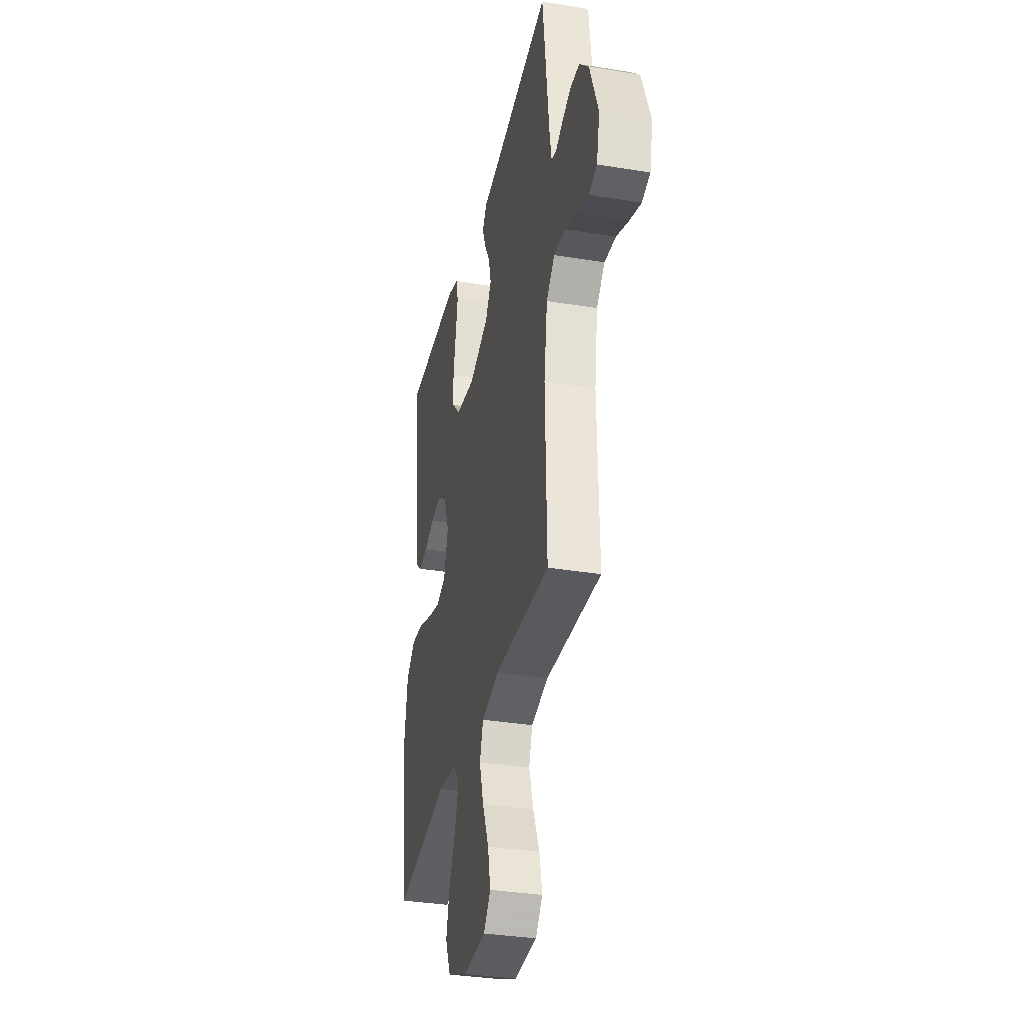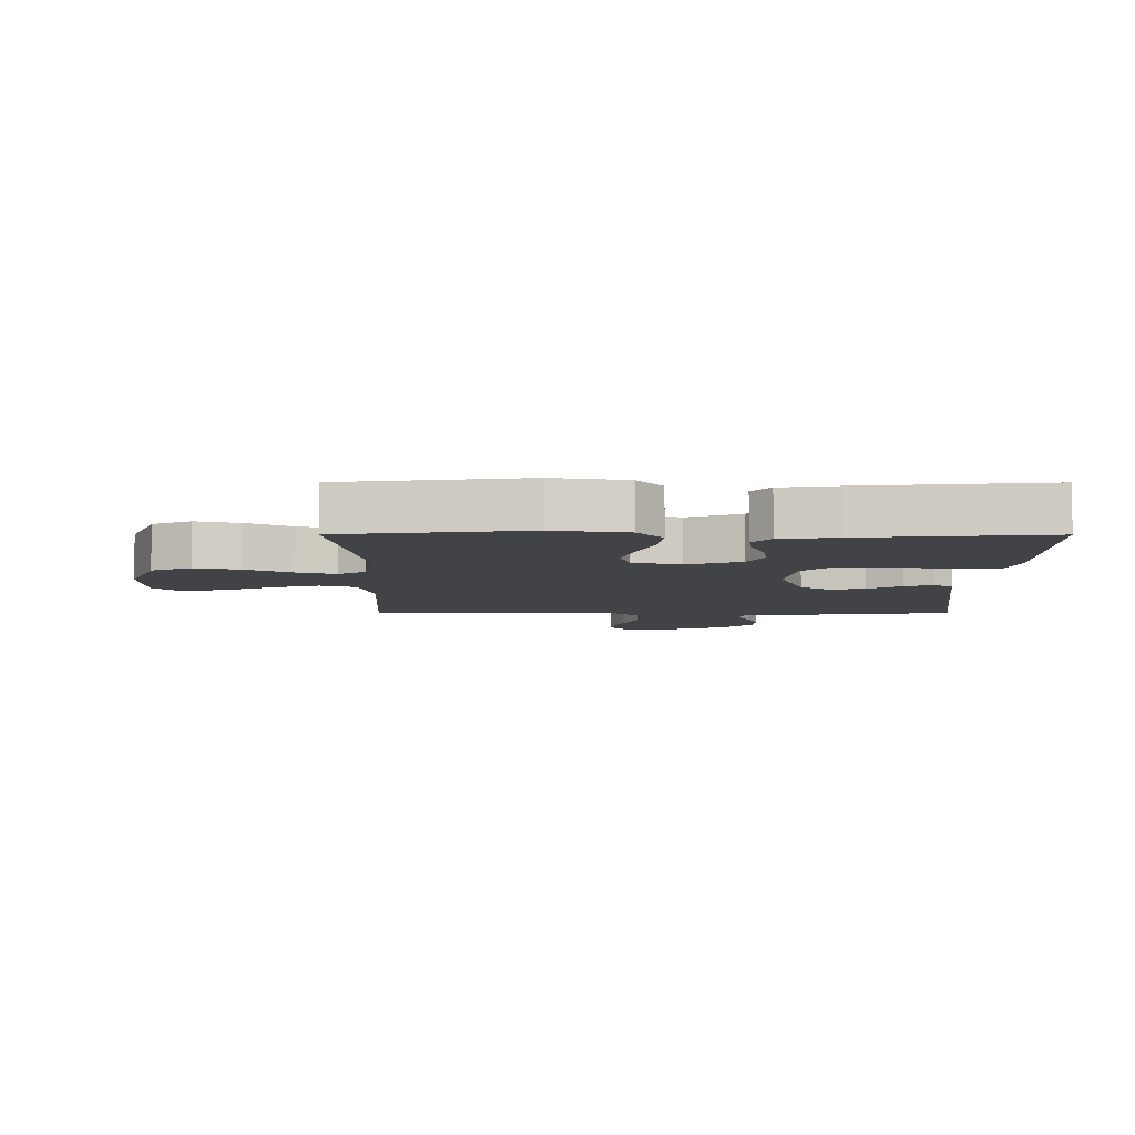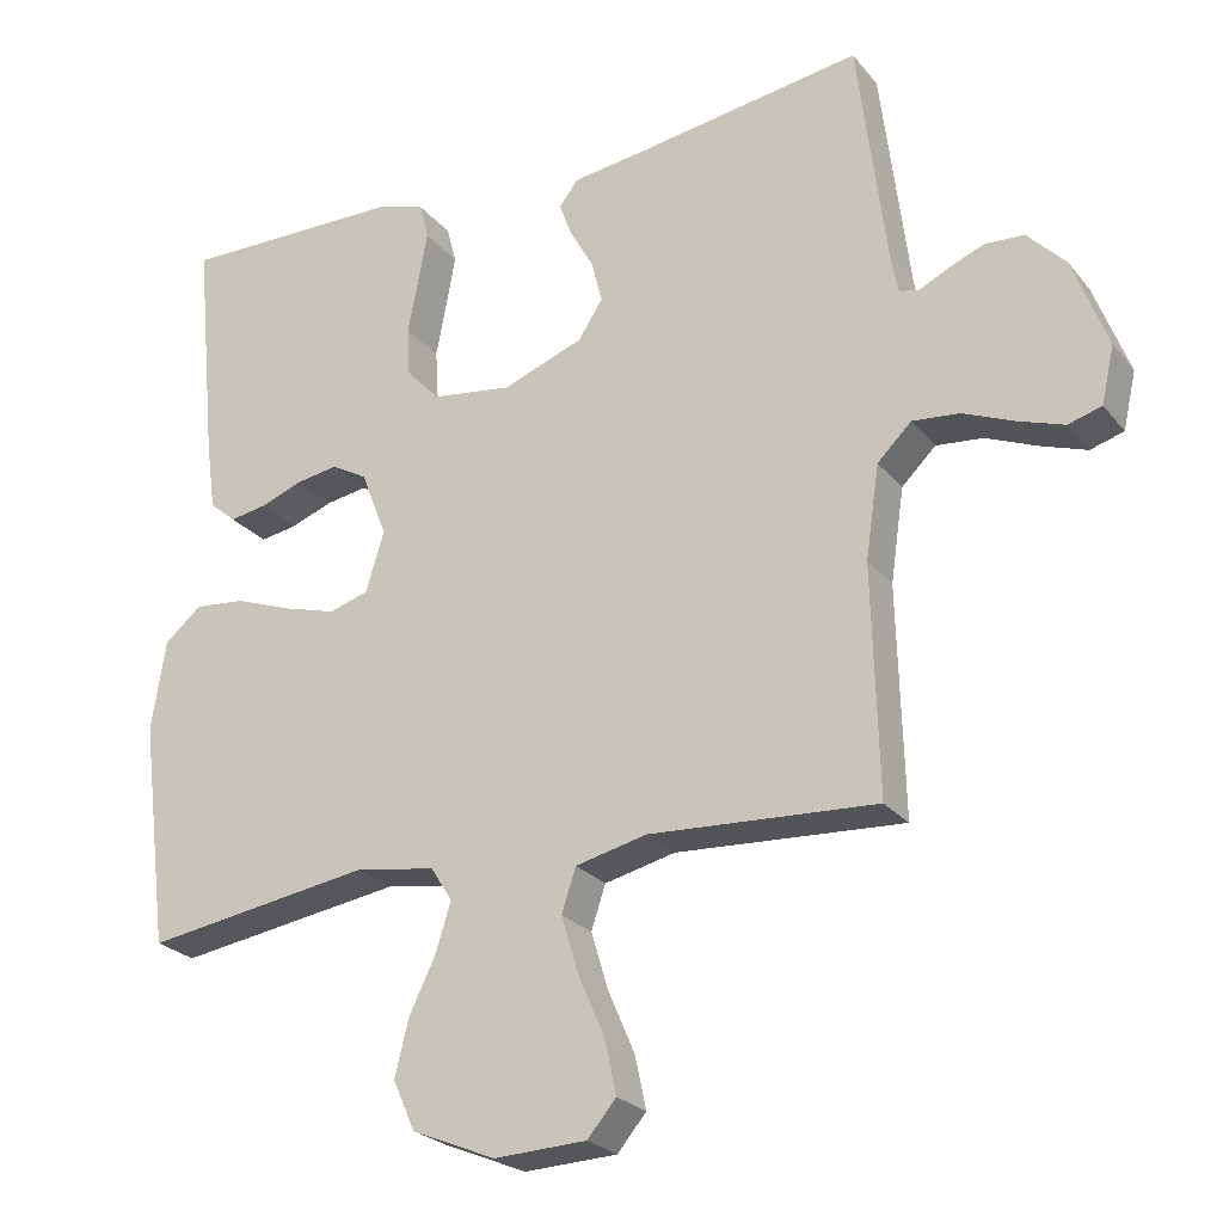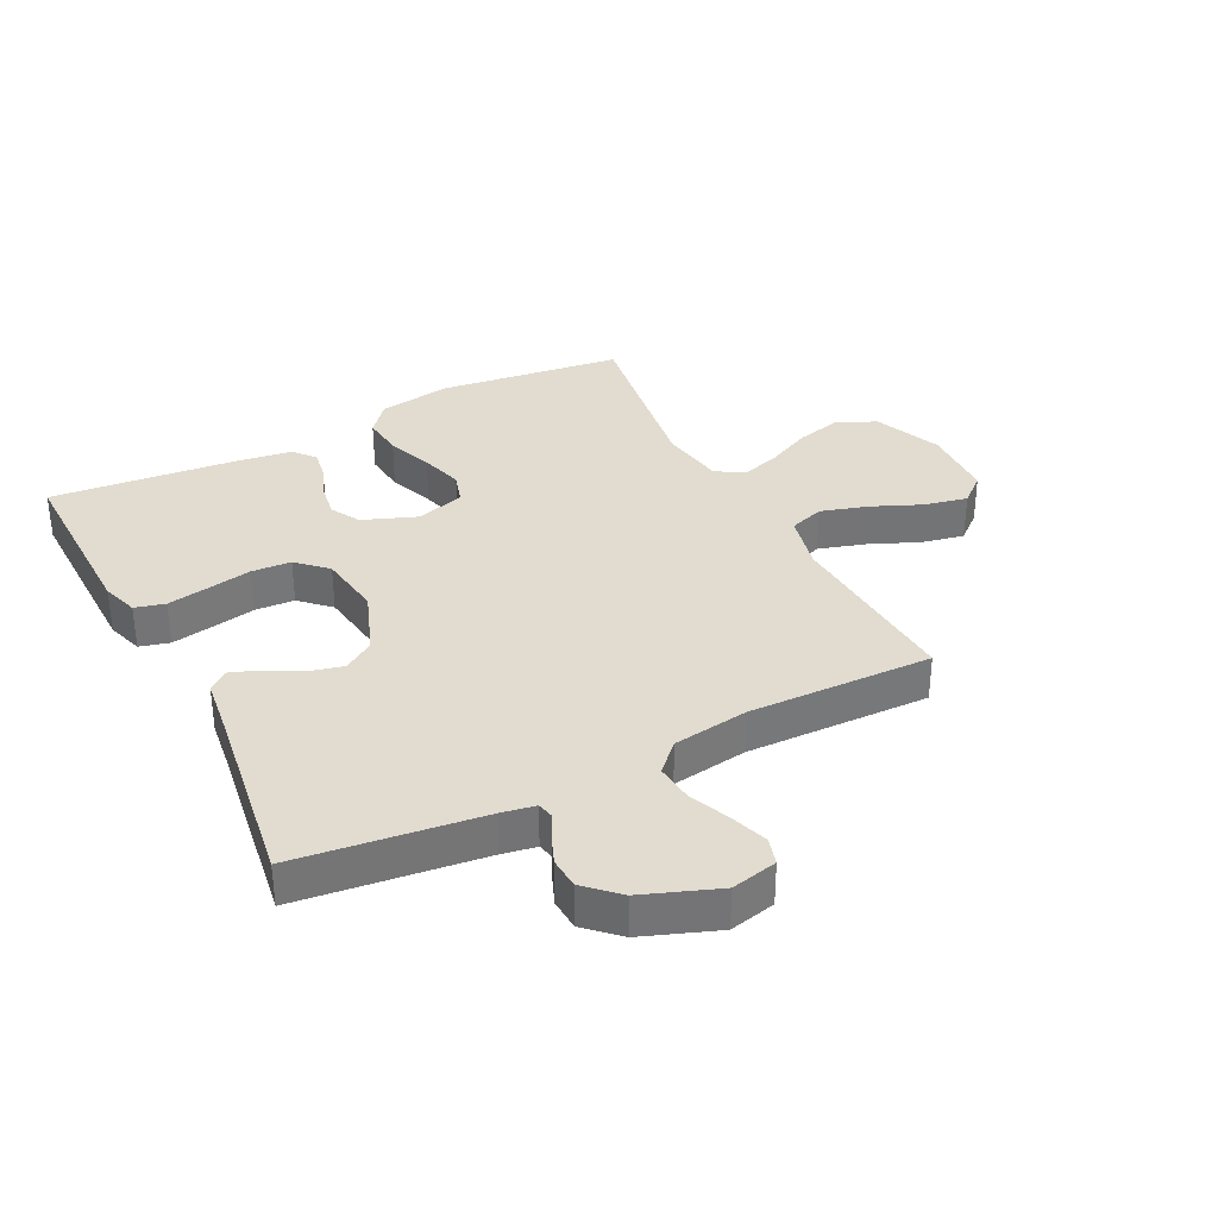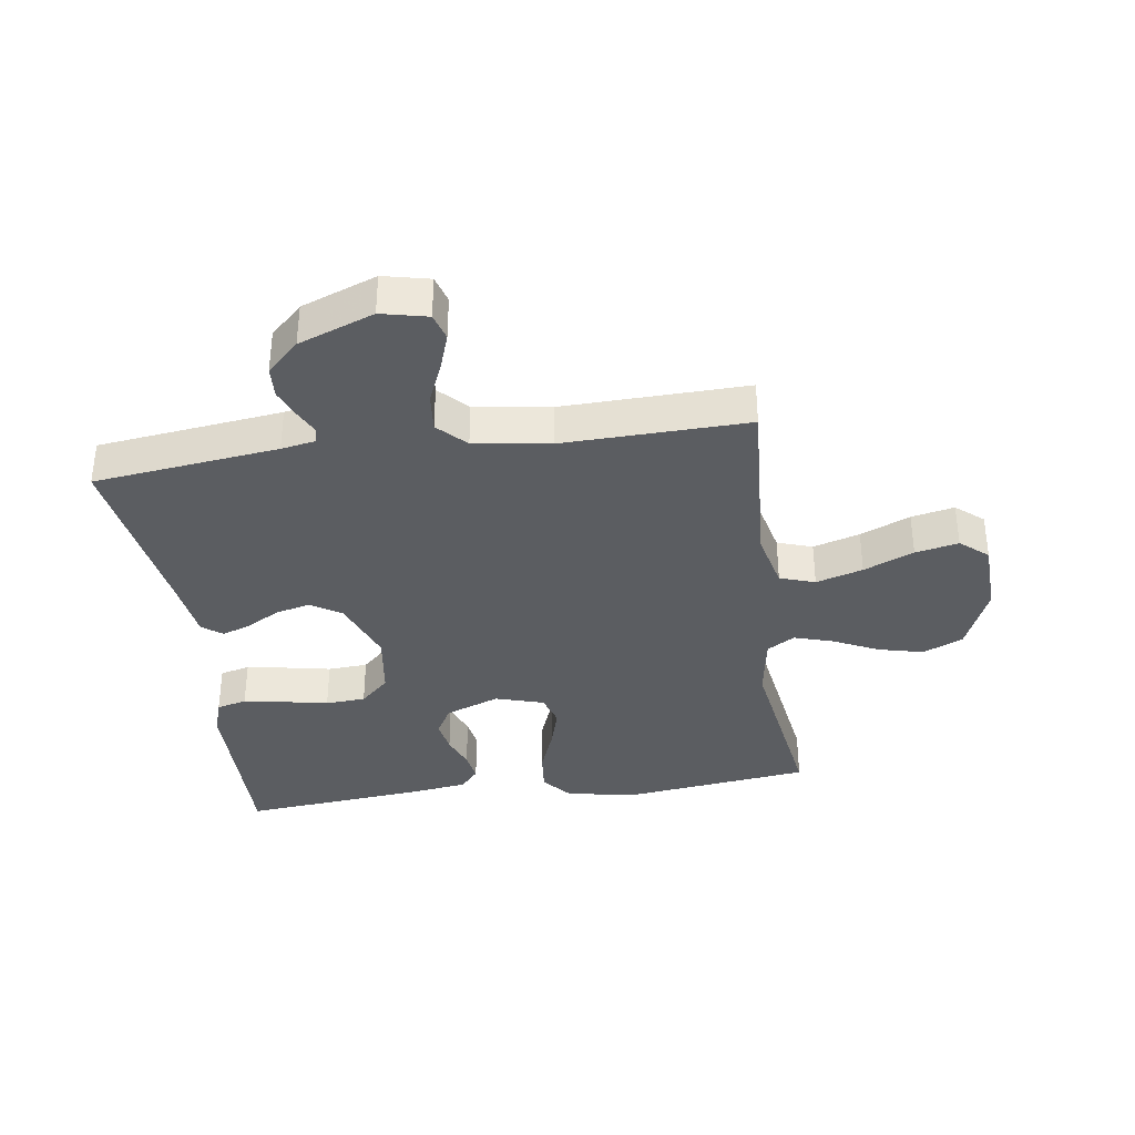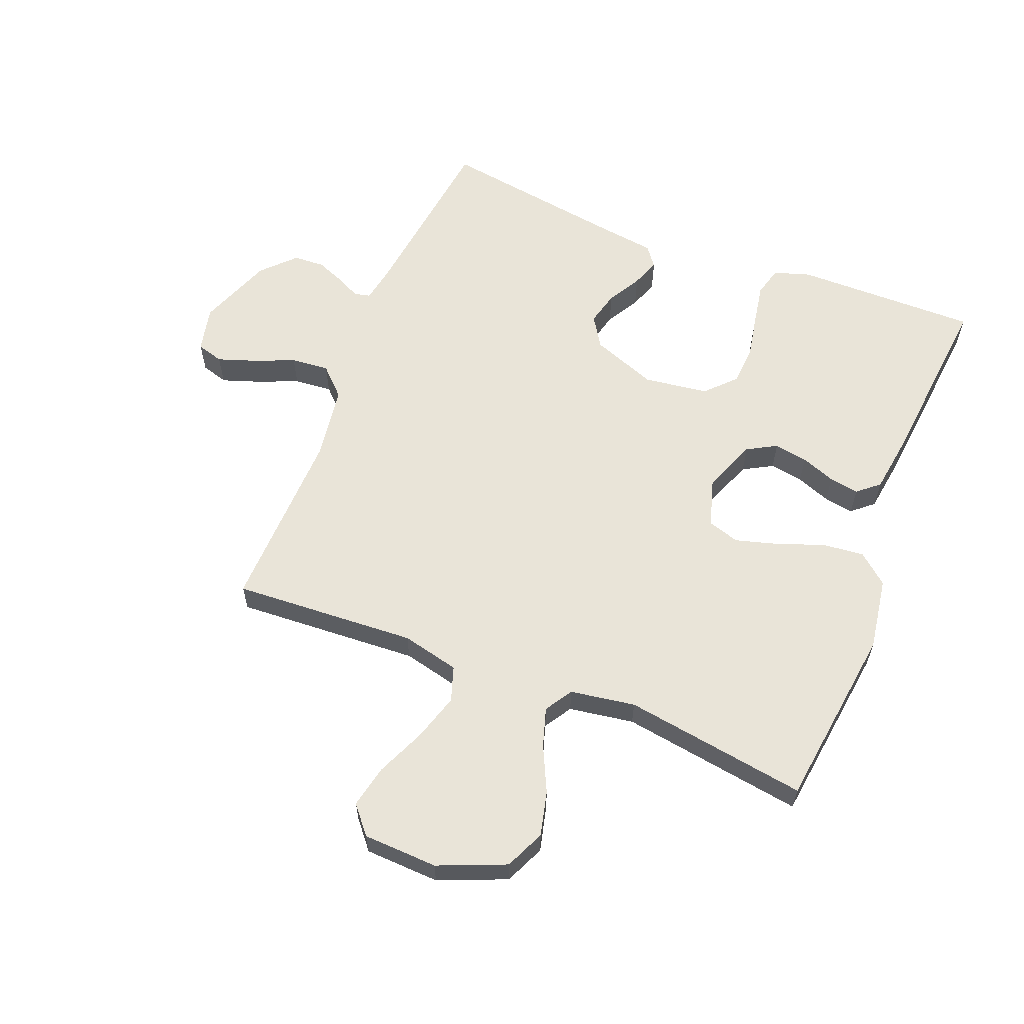
<metadata>
{"format":"obj","ext":"obj","renderer":"f3d","projection":"perspective","resolution":1024,"background":"white","views":[{"elev":-34.0,"azim":77.5,"up":"+Z"},{"elev":-7.1,"azim":-90.1,"up":"+Y"},{"elev":-24.7,"azim":29.3,"up":"+Z"},{"elev":34.2,"azim":63.0,"up":"+Y"},{"elev":-35.8,"azim":98.1,"up":"+Y"},{"elev":60.4,"azim":-158.2,"up":"+Y"}]}
</metadata>
<code>
v 0.5 0.07 -0.5
v 0.2 0.07 -0.482
v 0.106 0.07 -0.504
v 0.087 0.07 -0.561
v 0.11 0.07 -0.637
v 0.145 0.07 -0.718
v 0.16 0.07 -0.788
v 0.122 0.07 -0.833
v 0 0.07 -0.838
v -0.11 0.07 -0.792
v -0.139 0.07 -0.727
v -0.121 0.07 -0.654
v -0.086 0.07 -0.581
v -0.066 0.07 -0.517
v -0.094 0.07 -0.472
v -0.2 0.07 -0.455
v -0.5 0.07 -0.5
v -0.538 0.07 -0.2
v -0.519 0.07 -0.081
v -0.47 0.07 -0.04
v -0.402 0.07 -0.047
v -0.327 0.07 -0.075
v -0.257 0.07 -0.095
v -0.205 0.07 -0.079
v -0.181 0.07 0
v -0.215 0.07 0.088
v -0.263 0.07 0.115
v -0.318 0.07 0.106
v -0.374 0.07 0.085
v -0.423 0.07 0.077
v -0.458 0.07 0.107
v -0.471 0.07 0.2
v -0.5 0.07 0.5
v -0.2 0.07 0.496
v -0.141 0.07 0.477
v -0.128 0.07 0.428
v -0.14 0.07 0.361
v -0.154 0.07 0.289
v -0.15 0.07 0.224
v -0.105 0.07 0.177
v 0 0.07 0.162
v 0.107 0.07 0.202
v 0.139 0.07 0.252
v 0.125 0.07 0.308
v 0.094 0.07 0.363
v 0.077 0.07 0.409
v 0.102 0.07 0.442
v 0.2 0.07 0.455
v 0.5 0.07 0.5
v 0.537 0.07 0.2
v 0.547 0.07 0.145
v 0.573 0.07 0.139
v 0.612 0.07 0.158
v 0.659 0.07 0.177
v 0.71 0.07 0.174
v 0.76 0.07 0.122
v 0.806 0.07 0
v 0.789 0.07 -0.075
v 0.745 0.07 -0.088
v 0.684 0.07 -0.067
v 0.617 0.07 -0.039
v 0.555 0.07 -0.033
v 0.51 0.07 -0.077
v 0.492 0.07 -0.2
v 0.5 0 -0.5
v 0.2 0 -0.482
v 0.106 0 -0.504
v 0.087 0 -0.561
v 0.11 0 -0.637
v 0.145 0 -0.718
v 0.16 0 -0.788
v 0.122 0 -0.833
v 0 0 -0.838
v -0.11 0 -0.792
v -0.139 0 -0.727
v -0.121 0 -0.654
v -0.086 0 -0.581
v -0.066 0 -0.517
v -0.094 0 -0.472
v -0.2 0 -0.455
v -0.5 0 -0.5
v -0.538 0 -0.2
v -0.519 0 -0.081
v -0.47 0 -0.04
v -0.402 0 -0.047
v -0.327 0 -0.075
v -0.257 0 -0.095
v -0.205 0 -0.079
v -0.181 0 0
v -0.215 0 0.088
v -0.263 0 0.115
v -0.318 0 0.106
v -0.374 0 0.085
v -0.423 0 0.077
v -0.458 0 0.107
v -0.471 0 0.2
v -0.5 0 0.5
v -0.2 0 0.496
v -0.141 0 0.477
v -0.128 0 0.428
v -0.14 0 0.361
v -0.154 0 0.289
v -0.15 0 0.224
v -0.105 0 0.177
v 0 0 0.162
v 0.107 0 0.202
v 0.139 0 0.252
v 0.125 0 0.308
v 0.094 0 0.363
v 0.077 0 0.409
v 0.102 0 0.442
v 0.2 0 0.455
v 0.5 0 0.5
v 0.537 0 0.2
v 0.547 0 0.145
v 0.573 0 0.139
v 0.612 0 0.158
v 0.659 0 0.177
v 0.71 0 0.174
v 0.76 0 0.122
v 0.806 0 0
v 0.789 0 -0.075
v 0.745 0 -0.088
v 0.684 0 -0.067
v 0.617 0 -0.039
v 0.555 0 -0.033
v 0.51 0 -0.077
v 0.492 0 -0.2
f 59 60 61
f 58 59 61
f 57 58 61
f 56 57 61
f 55 56 61
f 54 55 61
f 53 54 61
f 52 53 61
f 51 52 61 62
f 50 51 62 63
f 50 63 64
f 49 50 64
f 48 49 64
f 47 48 64
f 46 47 64
f 45 46 64
f 44 45 64
f 36 37 38
f 35 36 38
f 34 35 38
f 33 34 38
f 32 33 38
f 31 32 38
f 30 31 38
f 29 30 38
f 28 29 38
f 27 28 38 39
f 26 27 39 40
f 20 21 22
f 19 20 22
f 18 19 22
f 17 18 22
f 16 17 22
f 15 16 22 23
f 14 15 23 24
f 11 12 13
f 10 11 13
f 9 10 13
f 8 9 13
f 7 8 13
f 6 7 13
f 5 6 13
f 4 5 13 14
f 14 24 25
f 4 14 25
f 3 4 25
f 43 44 64 1
f 26 40 41
f 25 26 41
f 3 25 41
f 2 3 41
f 2 41 42
f 1 2 42 43
f 125 124 123
f 125 123 122
f 125 122 121
f 125 121 120
f 125 120 119
f 125 119 118
f 125 118 117
f 125 117 116
f 126 125 116 115
f 127 126 115 114
f 128 127 114
f 128 114 113
f 128 113 112
f 128 112 111
f 128 111 110
f 128 110 109
f 128 109 108
f 102 101 100
f 102 100 99
f 102 99 98
f 102 98 97
f 102 97 96
f 102 96 95
f 102 95 94
f 102 94 93
f 102 93 92
f 103 102 92 91
f 104 103 91 90
f 86 85 84
f 86 84 83
f 86 83 82
f 86 82 81
f 86 81 80
f 87 86 80 79
f 88 87 79 78
f 77 76 75
f 77 75 74
f 77 74 73
f 77 73 72
f 77 72 71
f 77 71 70
f 77 70 69
f 78 77 69 68
f 89 88 78
f 89 78 68
f 89 68 67
f 65 128 108 107
f 105 104 90
f 105 90 89
f 105 89 67
f 105 67 66
f 106 105 66
f 107 106 66 65
f 1 65 66 2
f 2 66 67 3
f 3 67 68 4
f 4 68 69 5
f 5 69 70 6
f 6 70 71 7
f 7 71 72 8
f 8 72 73 9
f 9 73 74 10
f 10 74 75 11
f 11 75 76 12
f 12 76 77 13
f 13 77 78 14
f 14 78 79 15
f 15 79 80 16
f 16 80 81 17
f 17 81 82 18
f 18 82 83 19
f 19 83 84 20
f 20 84 85 21
f 21 85 86 22
f 22 86 87 23
f 23 87 88 24
f 24 88 89 25
f 25 89 90 26
f 26 90 91 27
f 27 91 92 28
f 28 92 93 29
f 29 93 94 30
f 30 94 95 31
f 31 95 96 32
f 32 96 97 33
f 33 97 98 34
f 34 98 99 35
f 35 99 100 36
f 36 100 101 37
f 37 101 102 38
f 38 102 103 39
f 39 103 104 40
f 40 104 105 41
f 41 105 106 42
f 42 106 107 43
f 43 107 108 44
f 44 108 109 45
f 45 109 110 46
f 46 110 111 47
f 47 111 112 48
f 48 112 113 49
f 49 113 114 50
f 50 114 115 51
f 51 115 116 52
f 52 116 117 53
f 53 117 118 54
f 54 118 119 55
f 55 119 120 56
f 56 120 121 57
f 57 121 122 58
f 58 122 123 59
f 59 123 124 60
f 60 124 125 61
f 61 125 126 62
f 62 126 127 63
f 63 127 128 64
f 64 128 65 1

</code>
